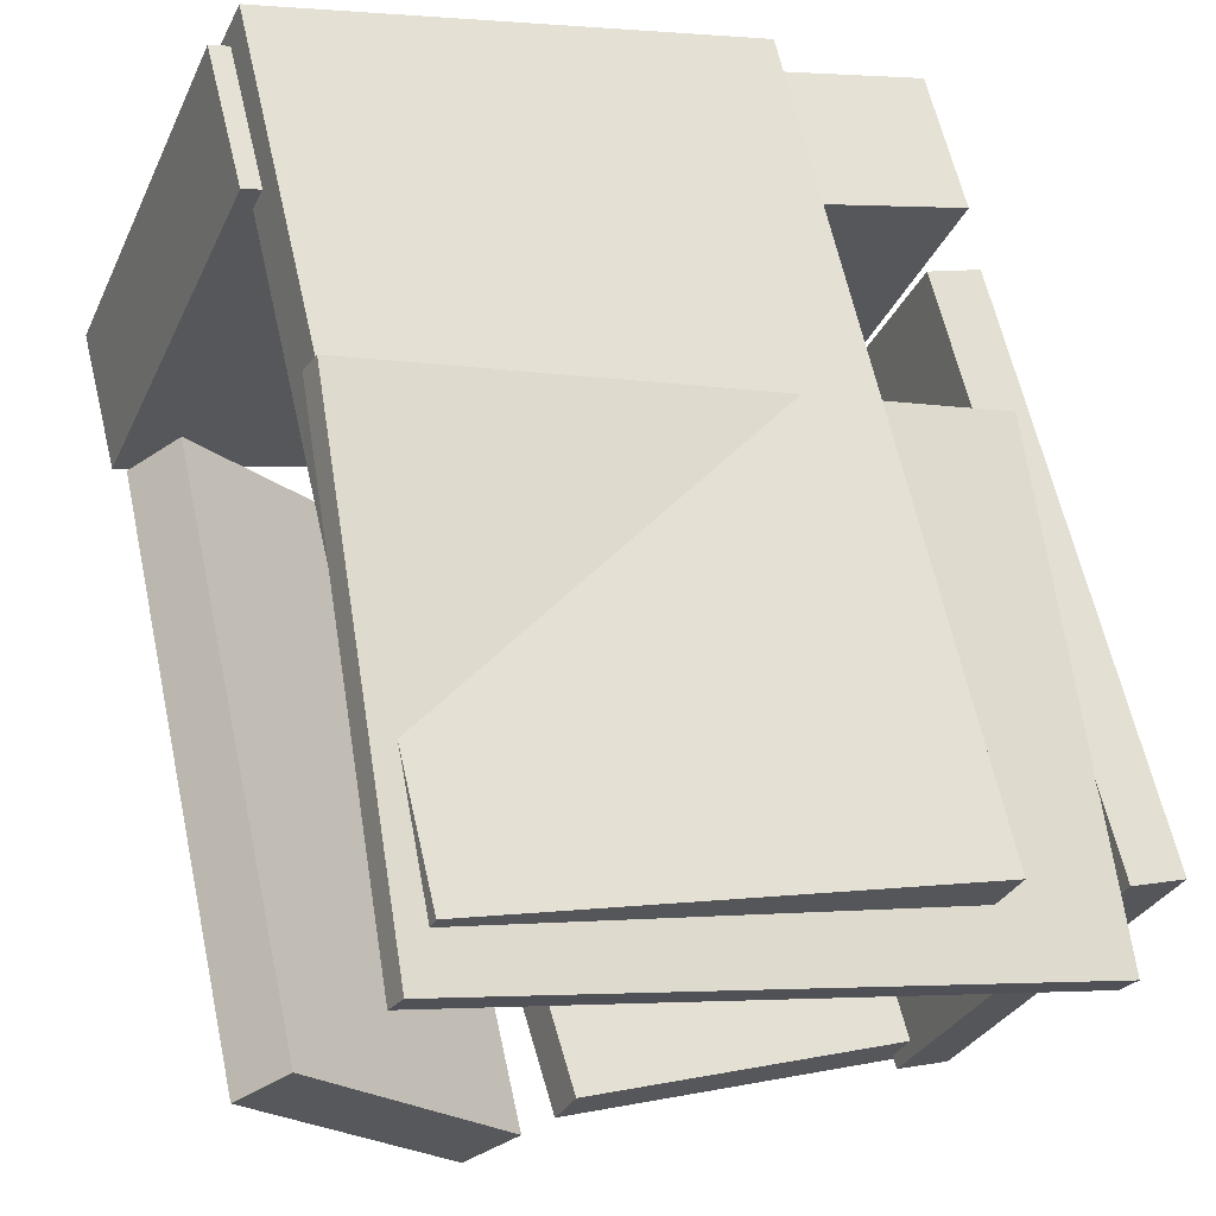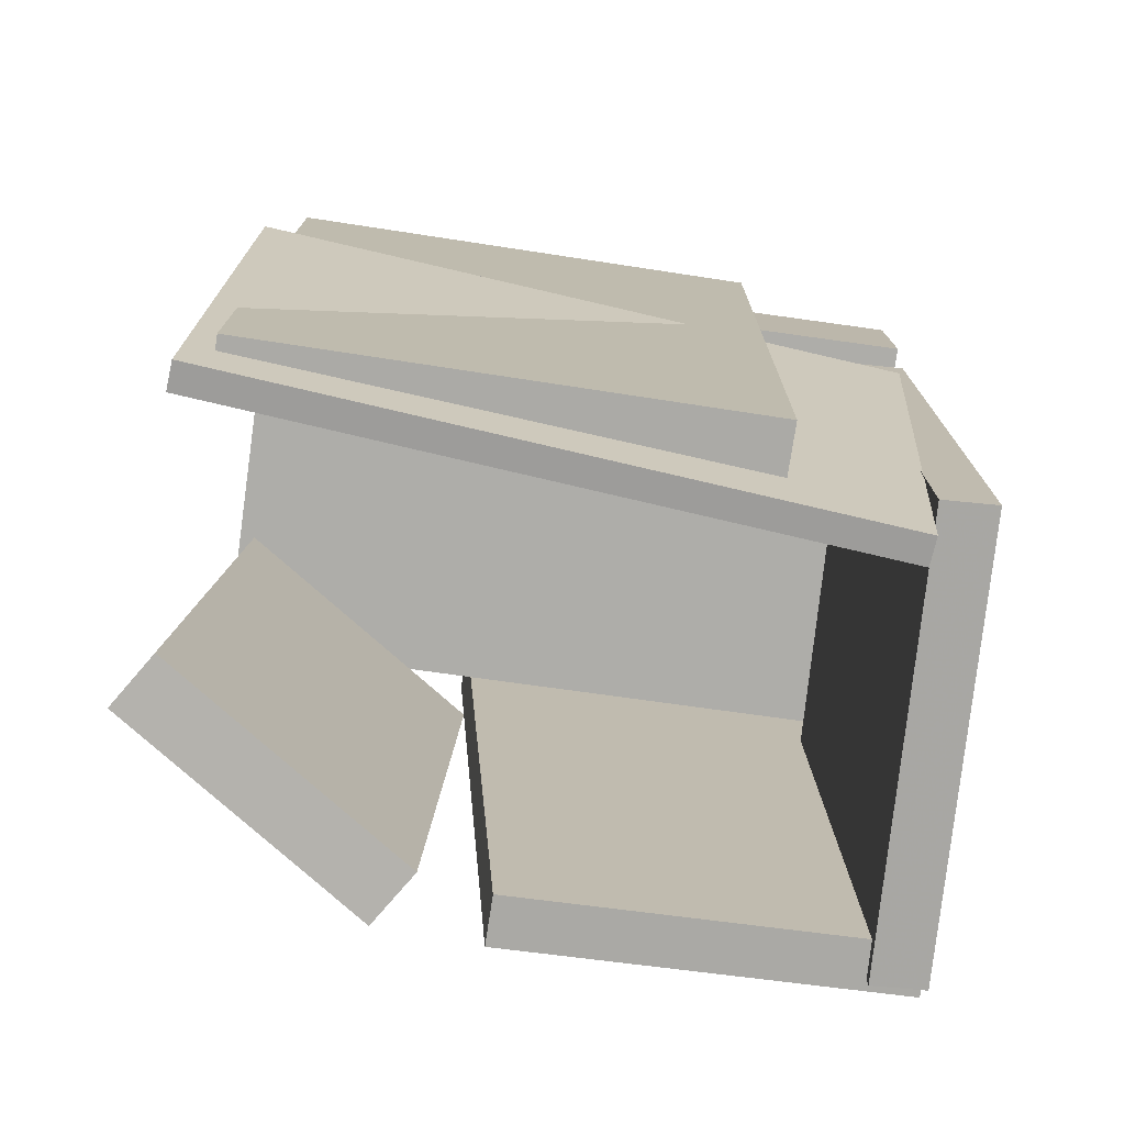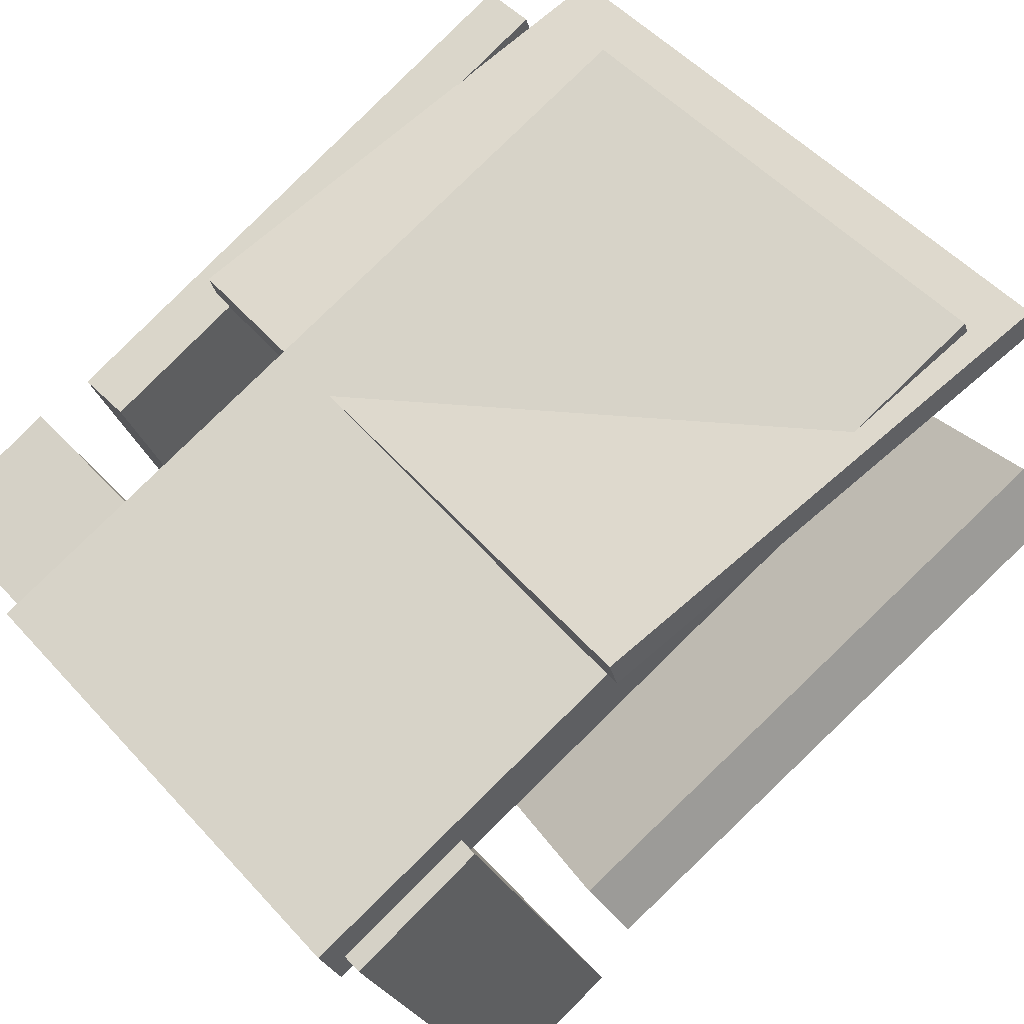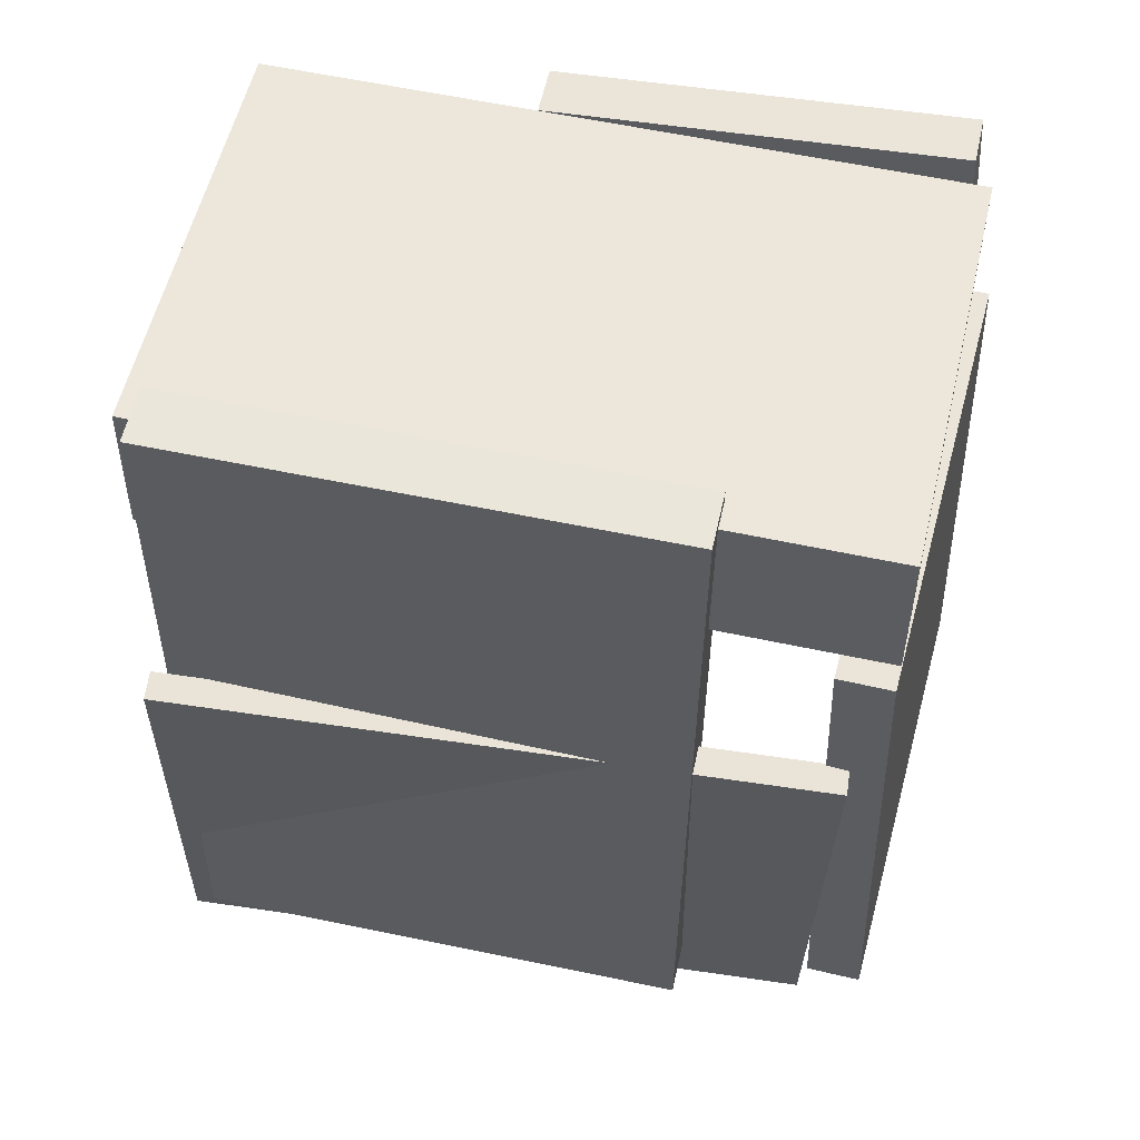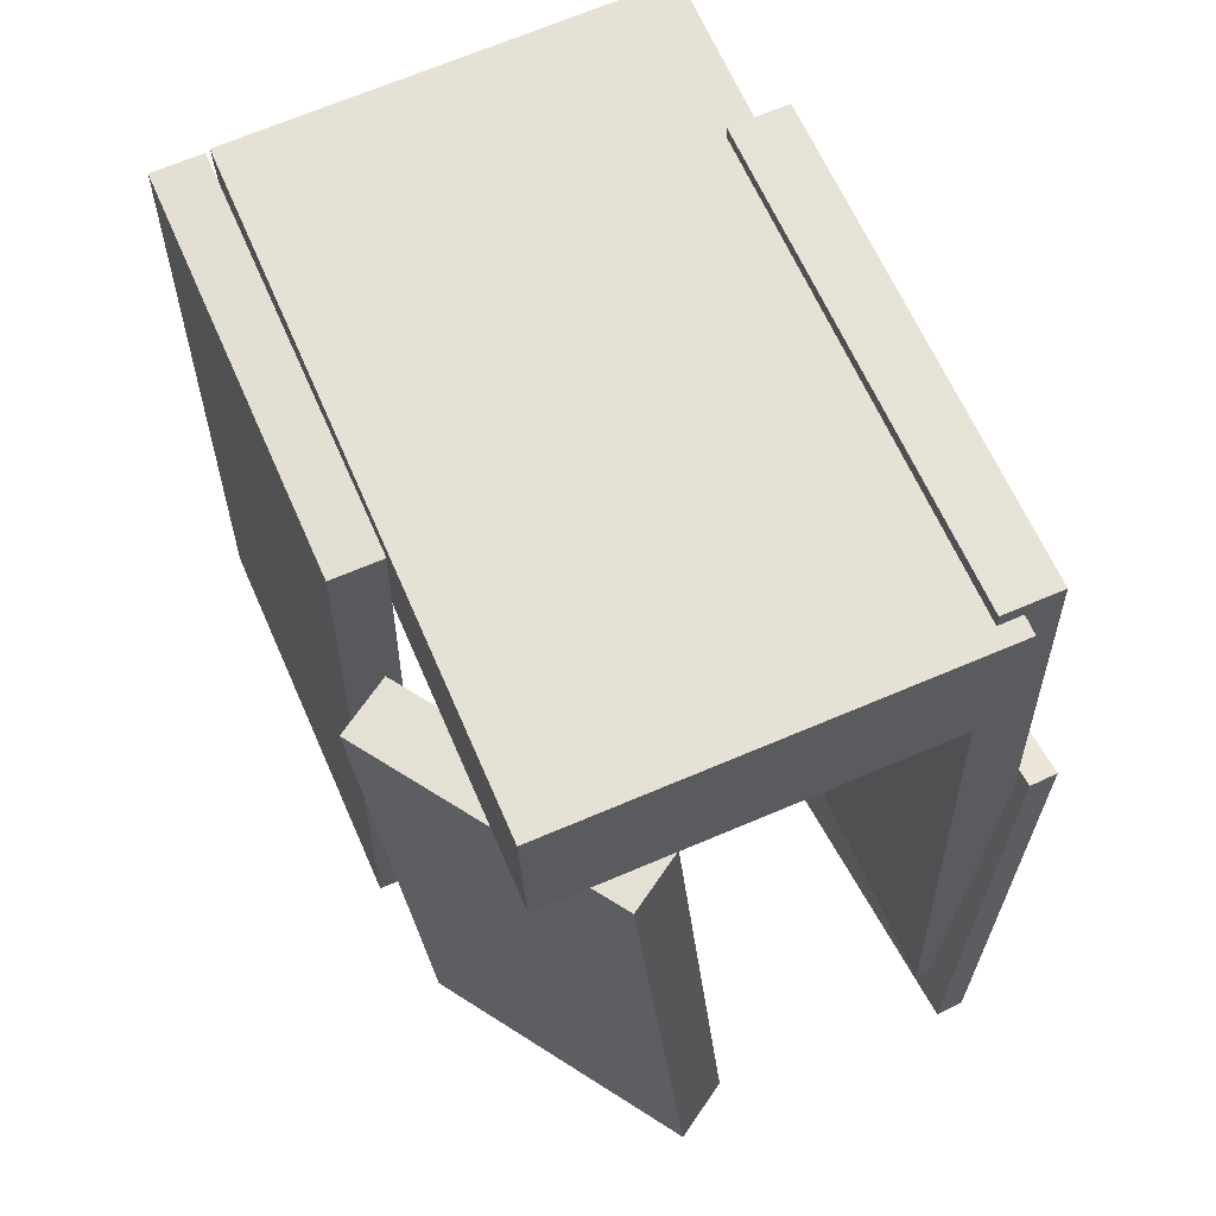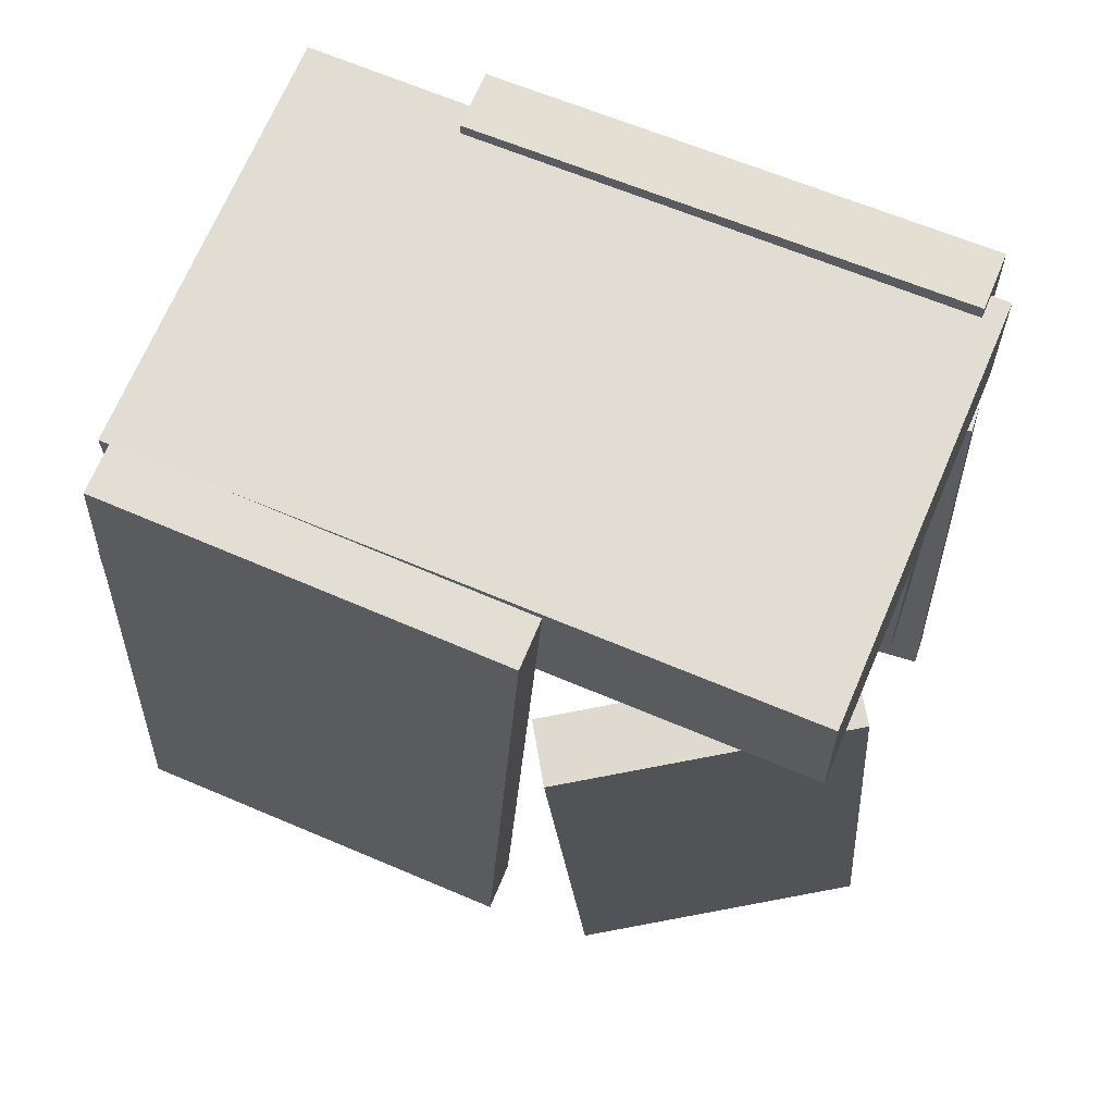
<metadata>
{"format":"obj","ext":"obj","renderer":"f3d","projection":"perspective","resolution":1024,"background":"white","views":[{"elev":65.8,"azim":-12.8,"up":"+Z"},{"elev":-75.1,"azim":14.4,"up":"+Y"},{"elev":79.9,"azim":-134.4,"up":"+Z"},{"elev":56.4,"azim":35.2,"up":"+Y"},{"elev":63.3,"azim":-90.6,"up":"+Y"},{"elev":66.2,"azim":-134.6,"up":"+Y"}]}
</metadata>
<code>
v -0.1472 -0.457 -0.2264
v 0.2987 -0.4269 -0.4164
v -0.2044 0.4827 -0.2119
v 0.2414 0.5128 -0.4019
v -0.1713 -0.4576 -0.283
v 0.2746 -0.4275 -0.473
v -0.2285 0.4821 -0.2685
v 0.2174 0.5122 -0.4585
f 1.0 7.0 5.0
f 1.0 3.0 7.0
f 1.0 4.0 3.0
f 1.0 2.0 4.0
f 3.0 8.0 7.0
f 3.0 4.0 8.0
f 5.0 7.0 8.0
f 5.0 8.0 6.0
f 1.0 5.0 6.0
f 1.0 6.0 2.0
f 2.0 6.0 8.0
f 2.0 8.0 4.0
v -0.2923 -0.4578 0.3721
v -0.2644 -0.4568 0.4381
v -0.2919 0.5219 0.3575
v -0.264 0.5228 0.4234
v 0.2628 -0.4615 0.1369
v 0.2908 -0.4606 0.2028
v 0.2632 0.5181 0.1222
v 0.2912 0.5191 0.1882
f 9.0 15.0 13.0
f 9.0 11.0 15.0
f 9.0 12.0 11.0
f 9.0 10.0 12.0
f 11.0 16.0 15.0
f 11.0 12.0 16.0
f 13.0 15.0 16.0
f 13.0 16.0 14.0
f 9.0 13.0 14.0
f 9.0 14.0 10.0
f 10.0 14.0 16.0
f 10.0 16.0 12.0
v 0.2064 0.2617 -0.4218
v 0.2229 -0.4473 -0.4359
v 0.3984 0.2558 0.09618
v 0.4149 -0.4531 0.08207
v 0.269 0.2636 -0.445
v 0.2855 -0.4453 -0.4591
v 0.461 0.2577 0.07301
v 0.4775 -0.4512 0.0589
f 17.0 23.0 21.0
f 17.0 19.0 23.0
f 17.0 20.0 19.0
f 17.0 18.0 20.0
f 19.0 24.0 23.0
f 19.0 20.0 24.0
f 21.0 23.0 24.0
f 21.0 24.0 22.0
f 17.0 21.0 22.0
f 17.0 22.0 18.0
f 18.0 22.0 24.0
f 18.0 24.0 20.0
v -0.3028 0.5031 0.3936
v -0.3003 0.3279 0.3992
v 0.4635 0.5037 0.07865
v 0.466 0.3286 0.08428
v -0.5004 0.4848 -0.08727
v -0.498 0.3097 -0.08163
v 0.2659 0.4855 -0.4022
v 0.2684 0.3103 -0.3966
f 25.0 31.0 29.0
f 25.0 27.0 31.0
f 25.0 28.0 27.0
f 25.0 26.0 28.0
f 27.0 32.0 31.0
f 27.0 28.0 32.0
f 29.0 31.0 32.0
f 29.0 32.0 30.0
f 25.0 29.0 30.0
f 25.0 30.0 26.0
f 26.0 30.0 32.0
f 26.0 32.0 28.0
v -0.2789 0.09424 0.4414
v -0.3213 -0.5155 0.4016
v -0.2629 0.09109 0.4726
v -0.3054 -0.5186 0.4329
v 0.4255 0.06888 0.07834
v 0.383 -0.5409 0.0386
v 0.4414 0.06574 0.1096
v 0.399 -0.544 0.06981
f 33.0 39.0 37.0
f 33.0 35.0 39.0
f 33.0 36.0 35.0
f 33.0 34.0 36.0
f 35.0 40.0 39.0
f 35.0 36.0 40.0
f 37.0 39.0 40.0
f 37.0 40.0 38.0
f 33.0 37.0 38.0
f 33.0 38.0 34.0
f 34.0 38.0 40.0
f 34.0 40.0 36.0
v -0.4859 -0.4734 0.0843
v -0.4207 -0.4701 0.1296
v -0.4772 0.2499 0.02011
v -0.412 0.2531 0.06536
v -0.2792 -0.5021 -0.2114
v -0.214 -0.4988 -0.1661
v -0.2705 0.2211 -0.2756
v -0.2053 0.2244 -0.2303
f 41.0 47.0 45.0
f 41.0 43.0 47.0
f 41.0 44.0 43.0
f 41.0 42.0 44.0
f 43.0 48.0 47.0
f 43.0 44.0 48.0
f 45.0 47.0 48.0
f 45.0 48.0 46.0
f 41.0 45.0 46.0
f 41.0 46.0 42.0
f 42.0 46.0 48.0
f 42.0 48.0 44.0

</code>
